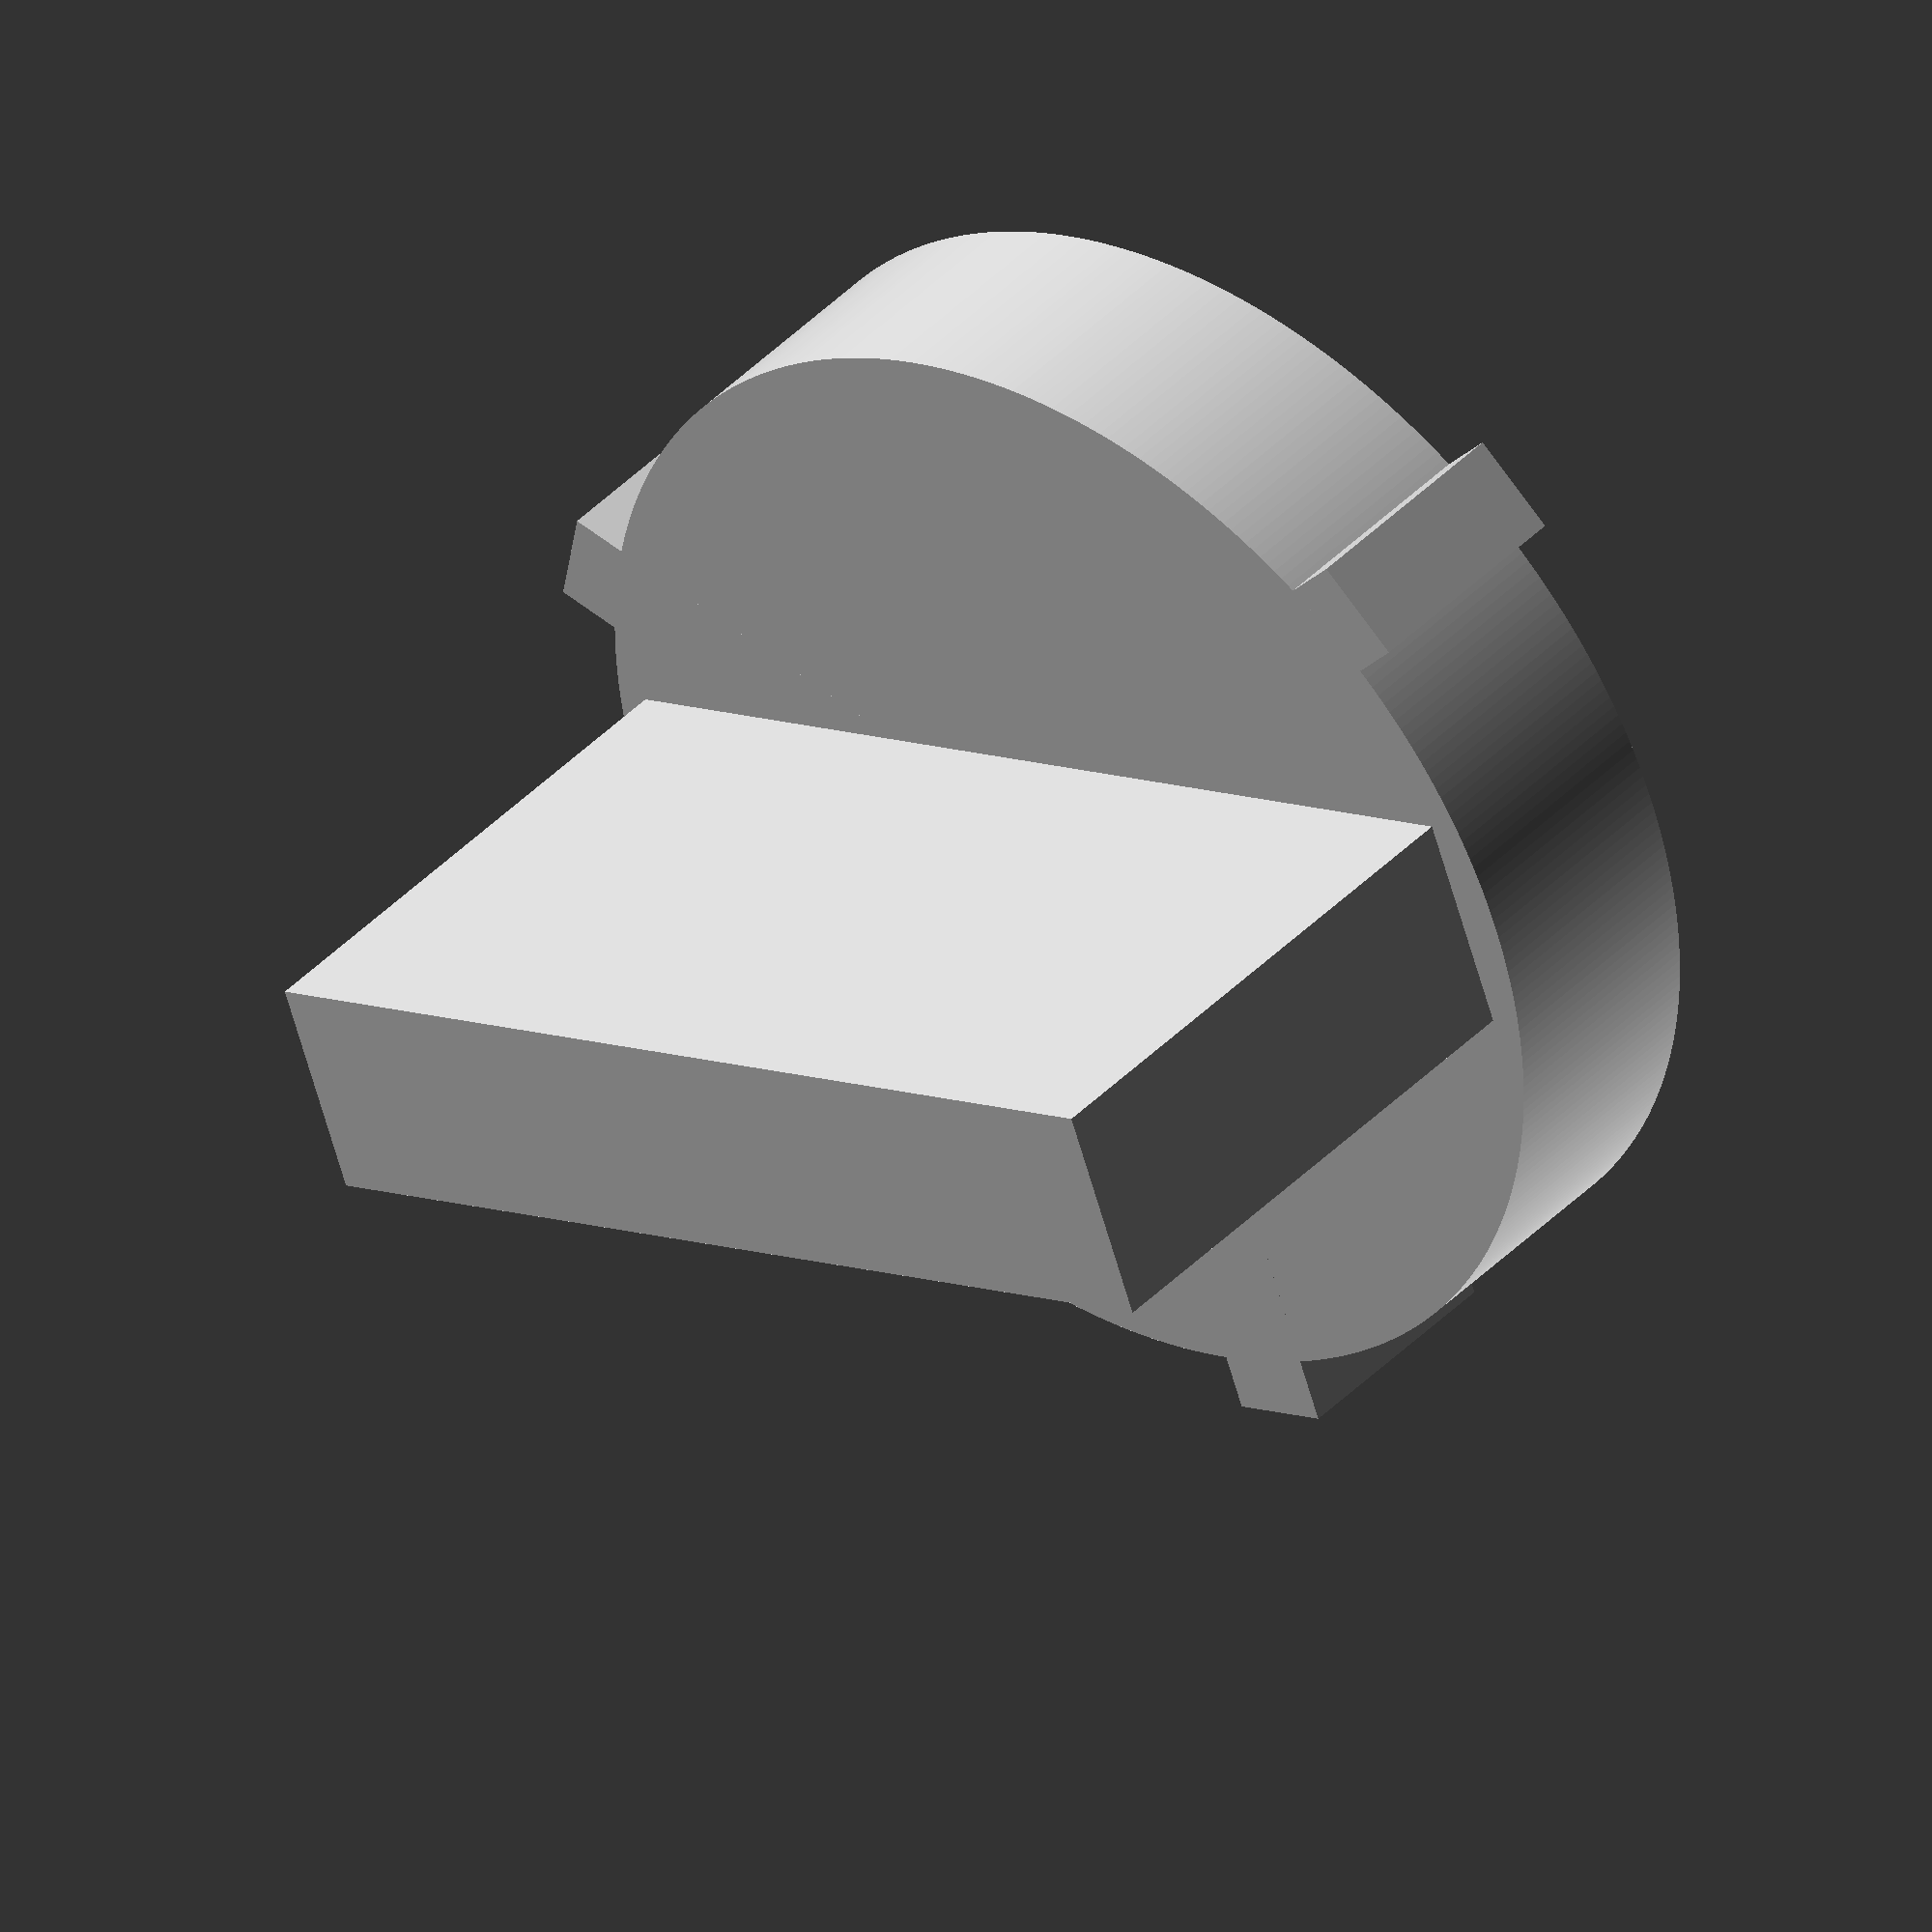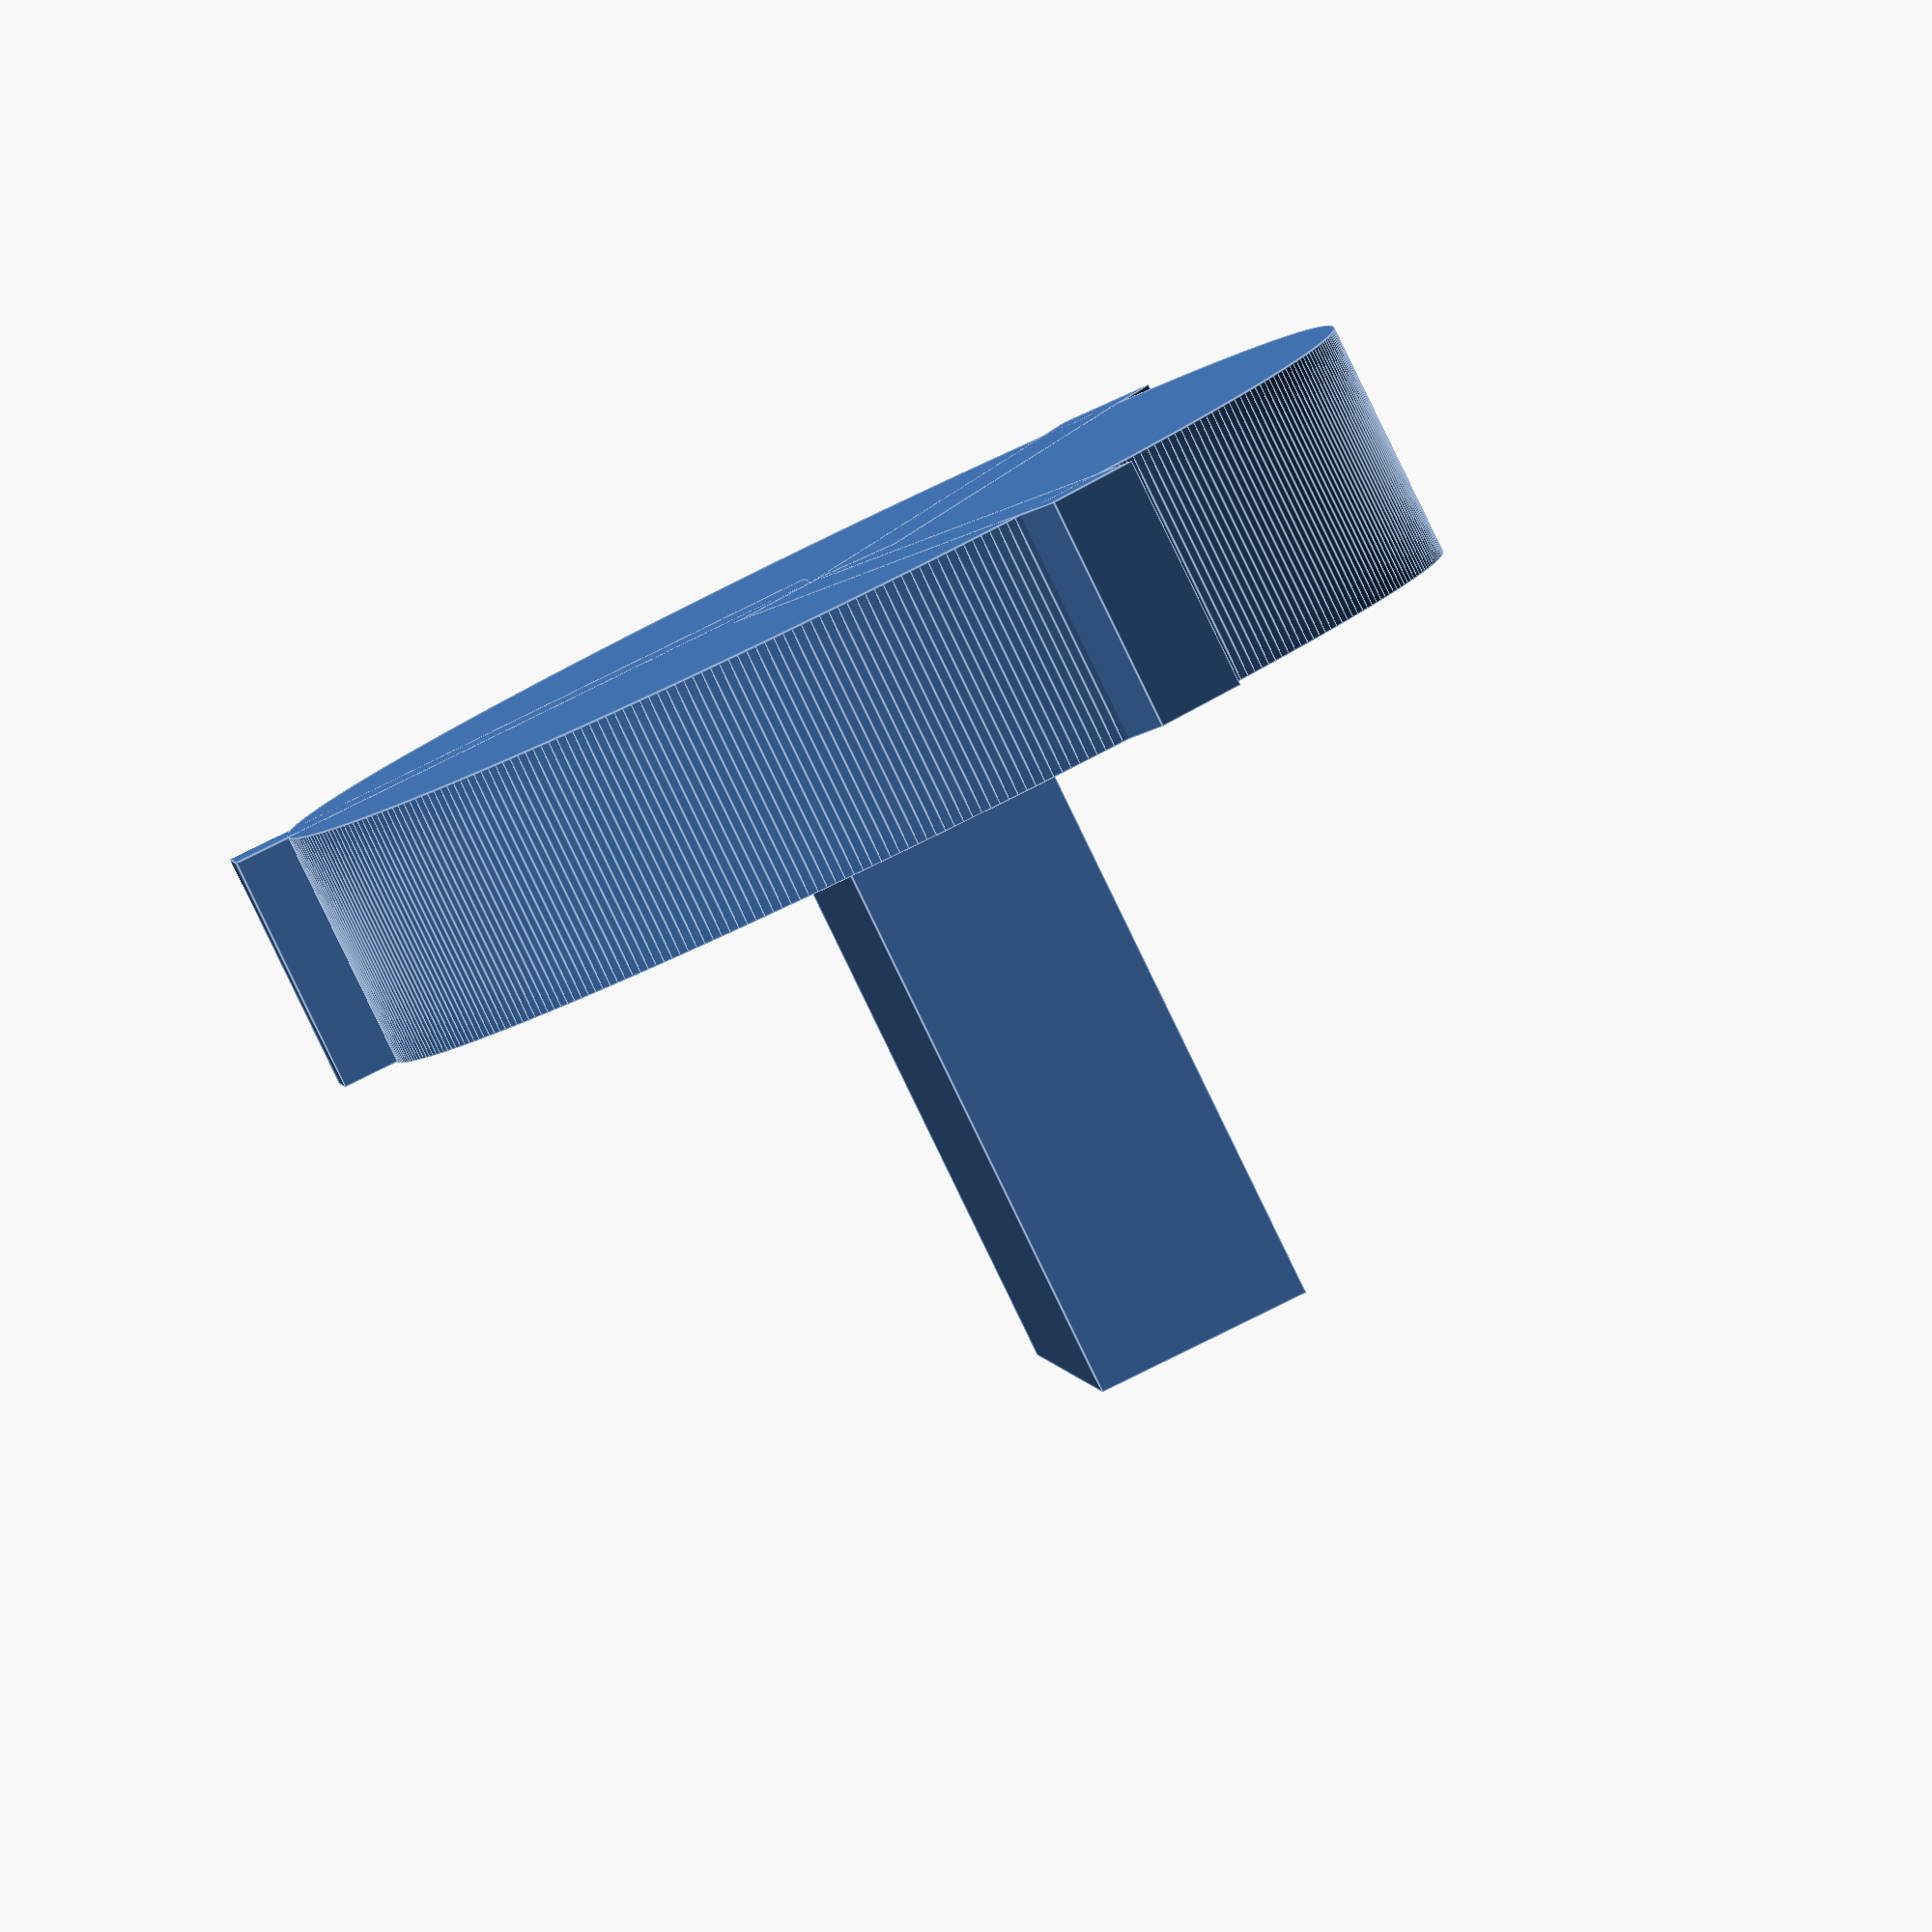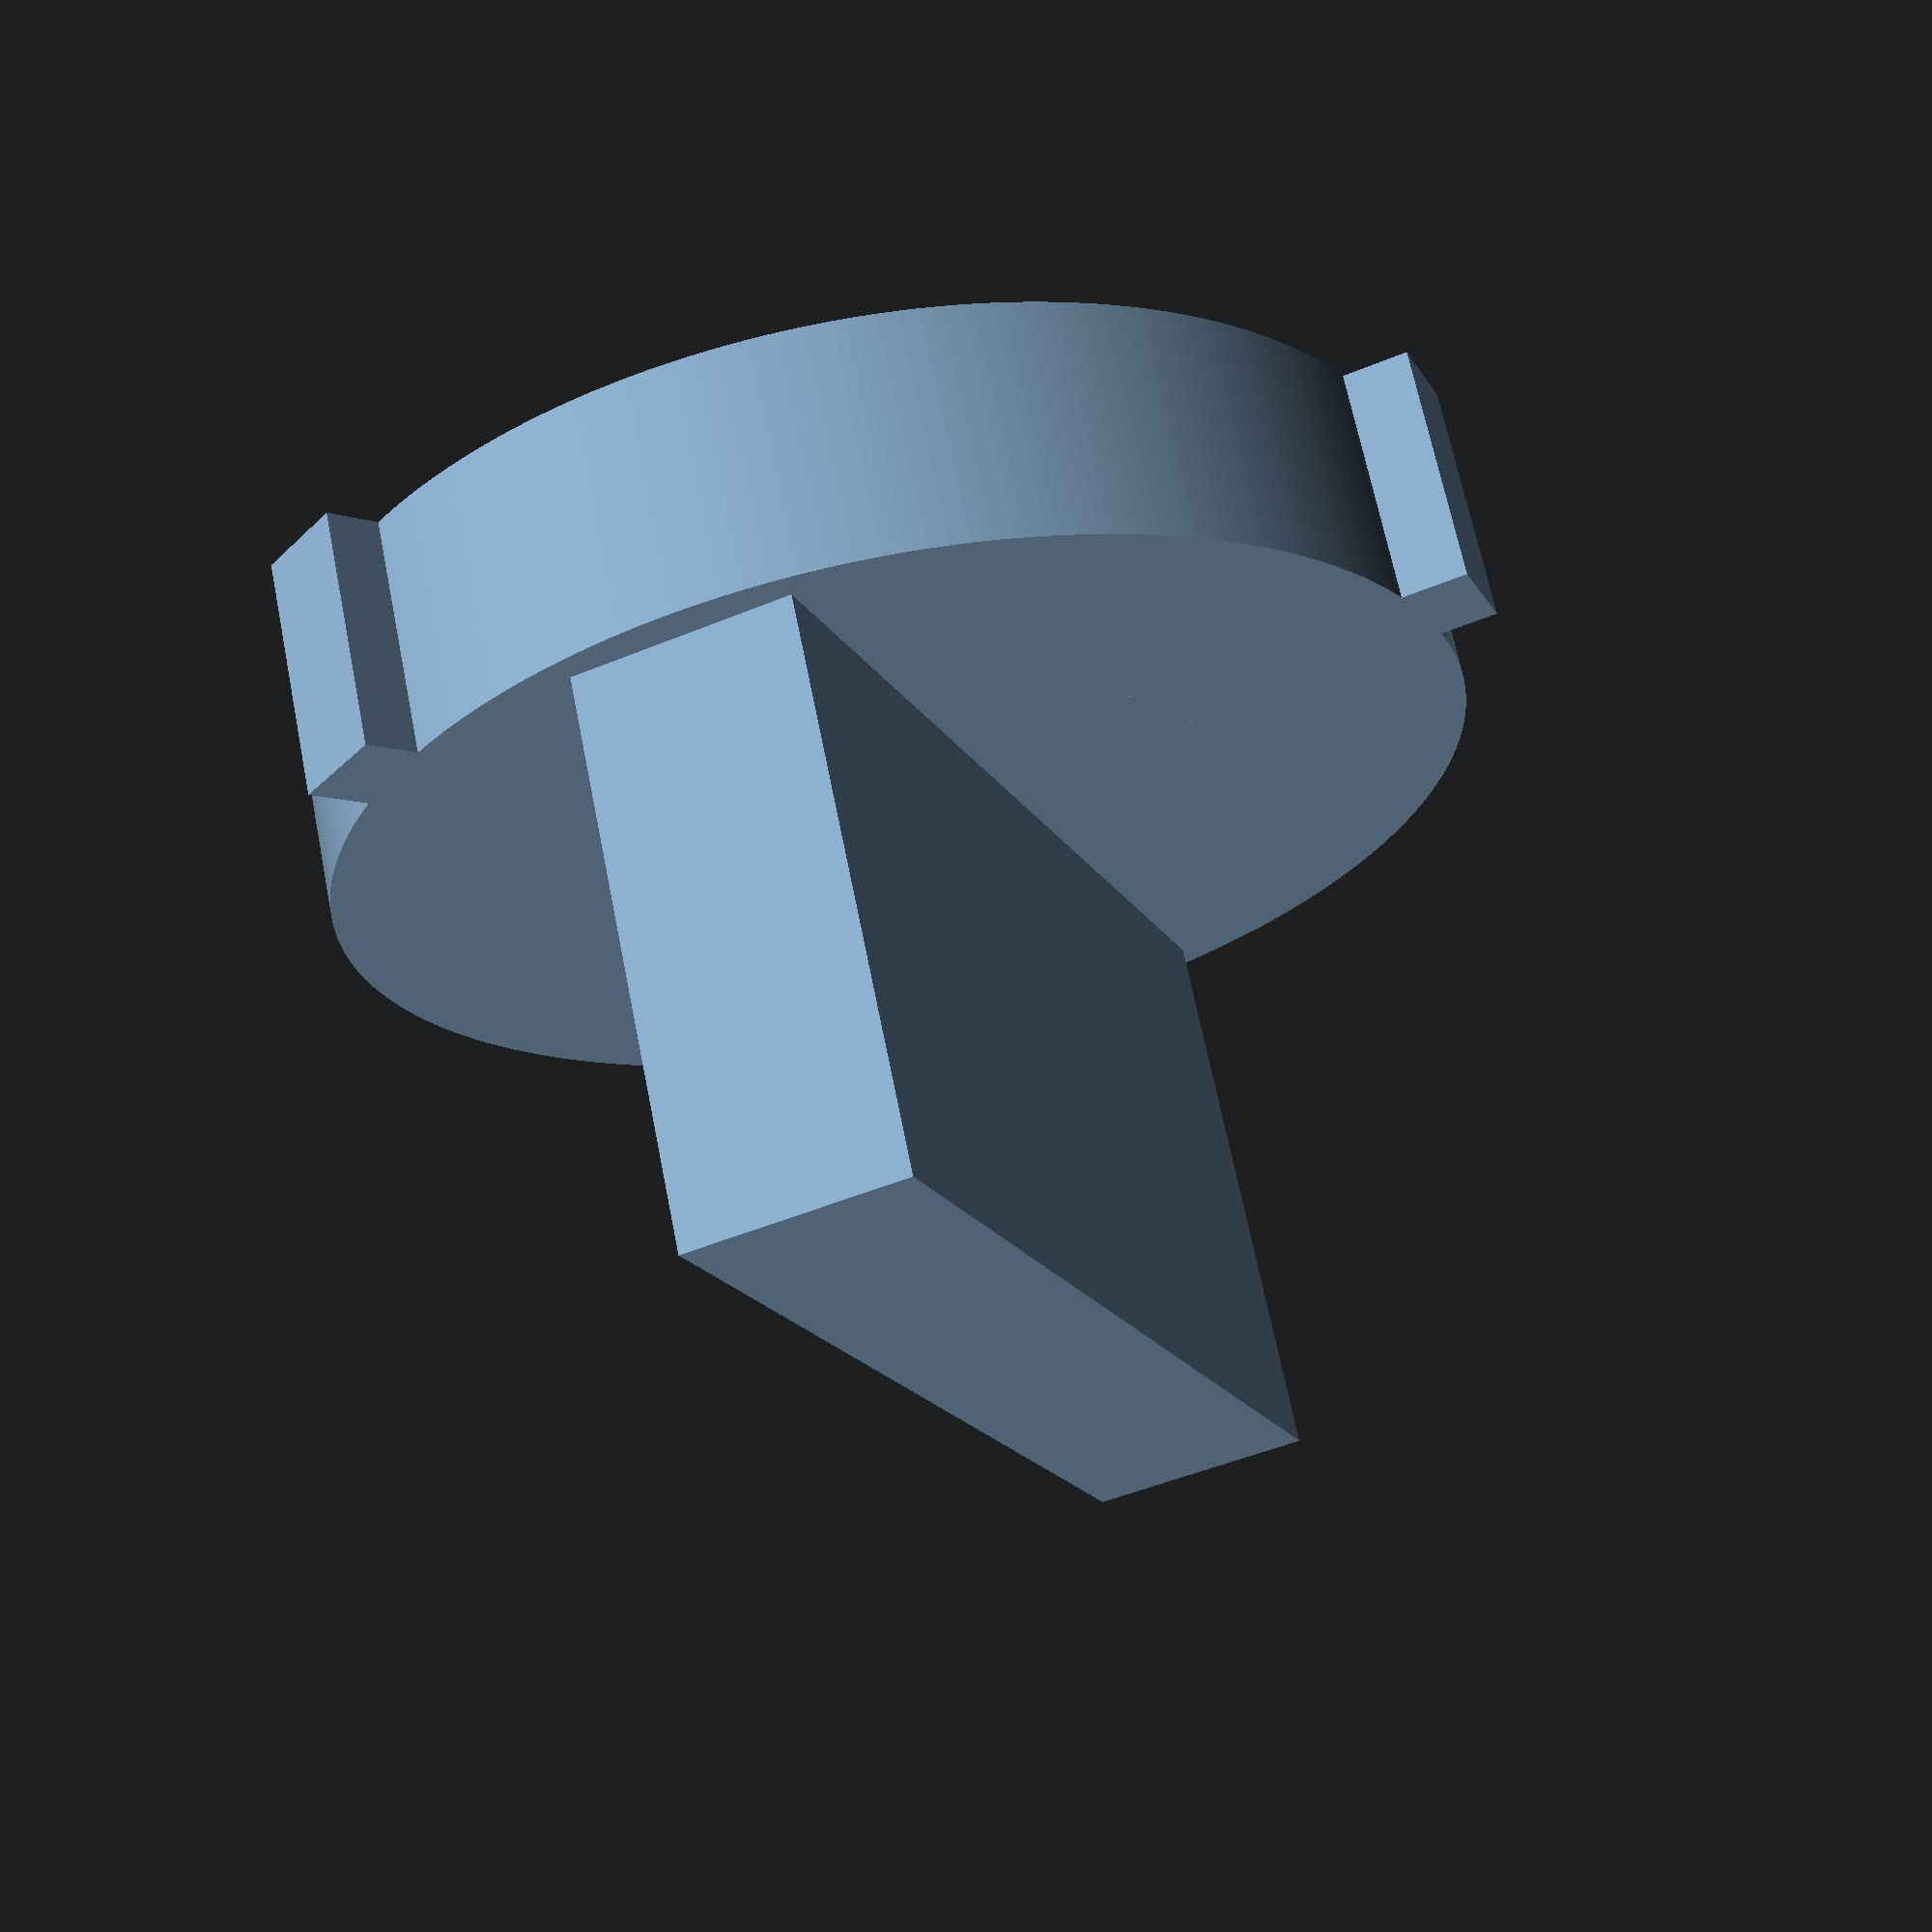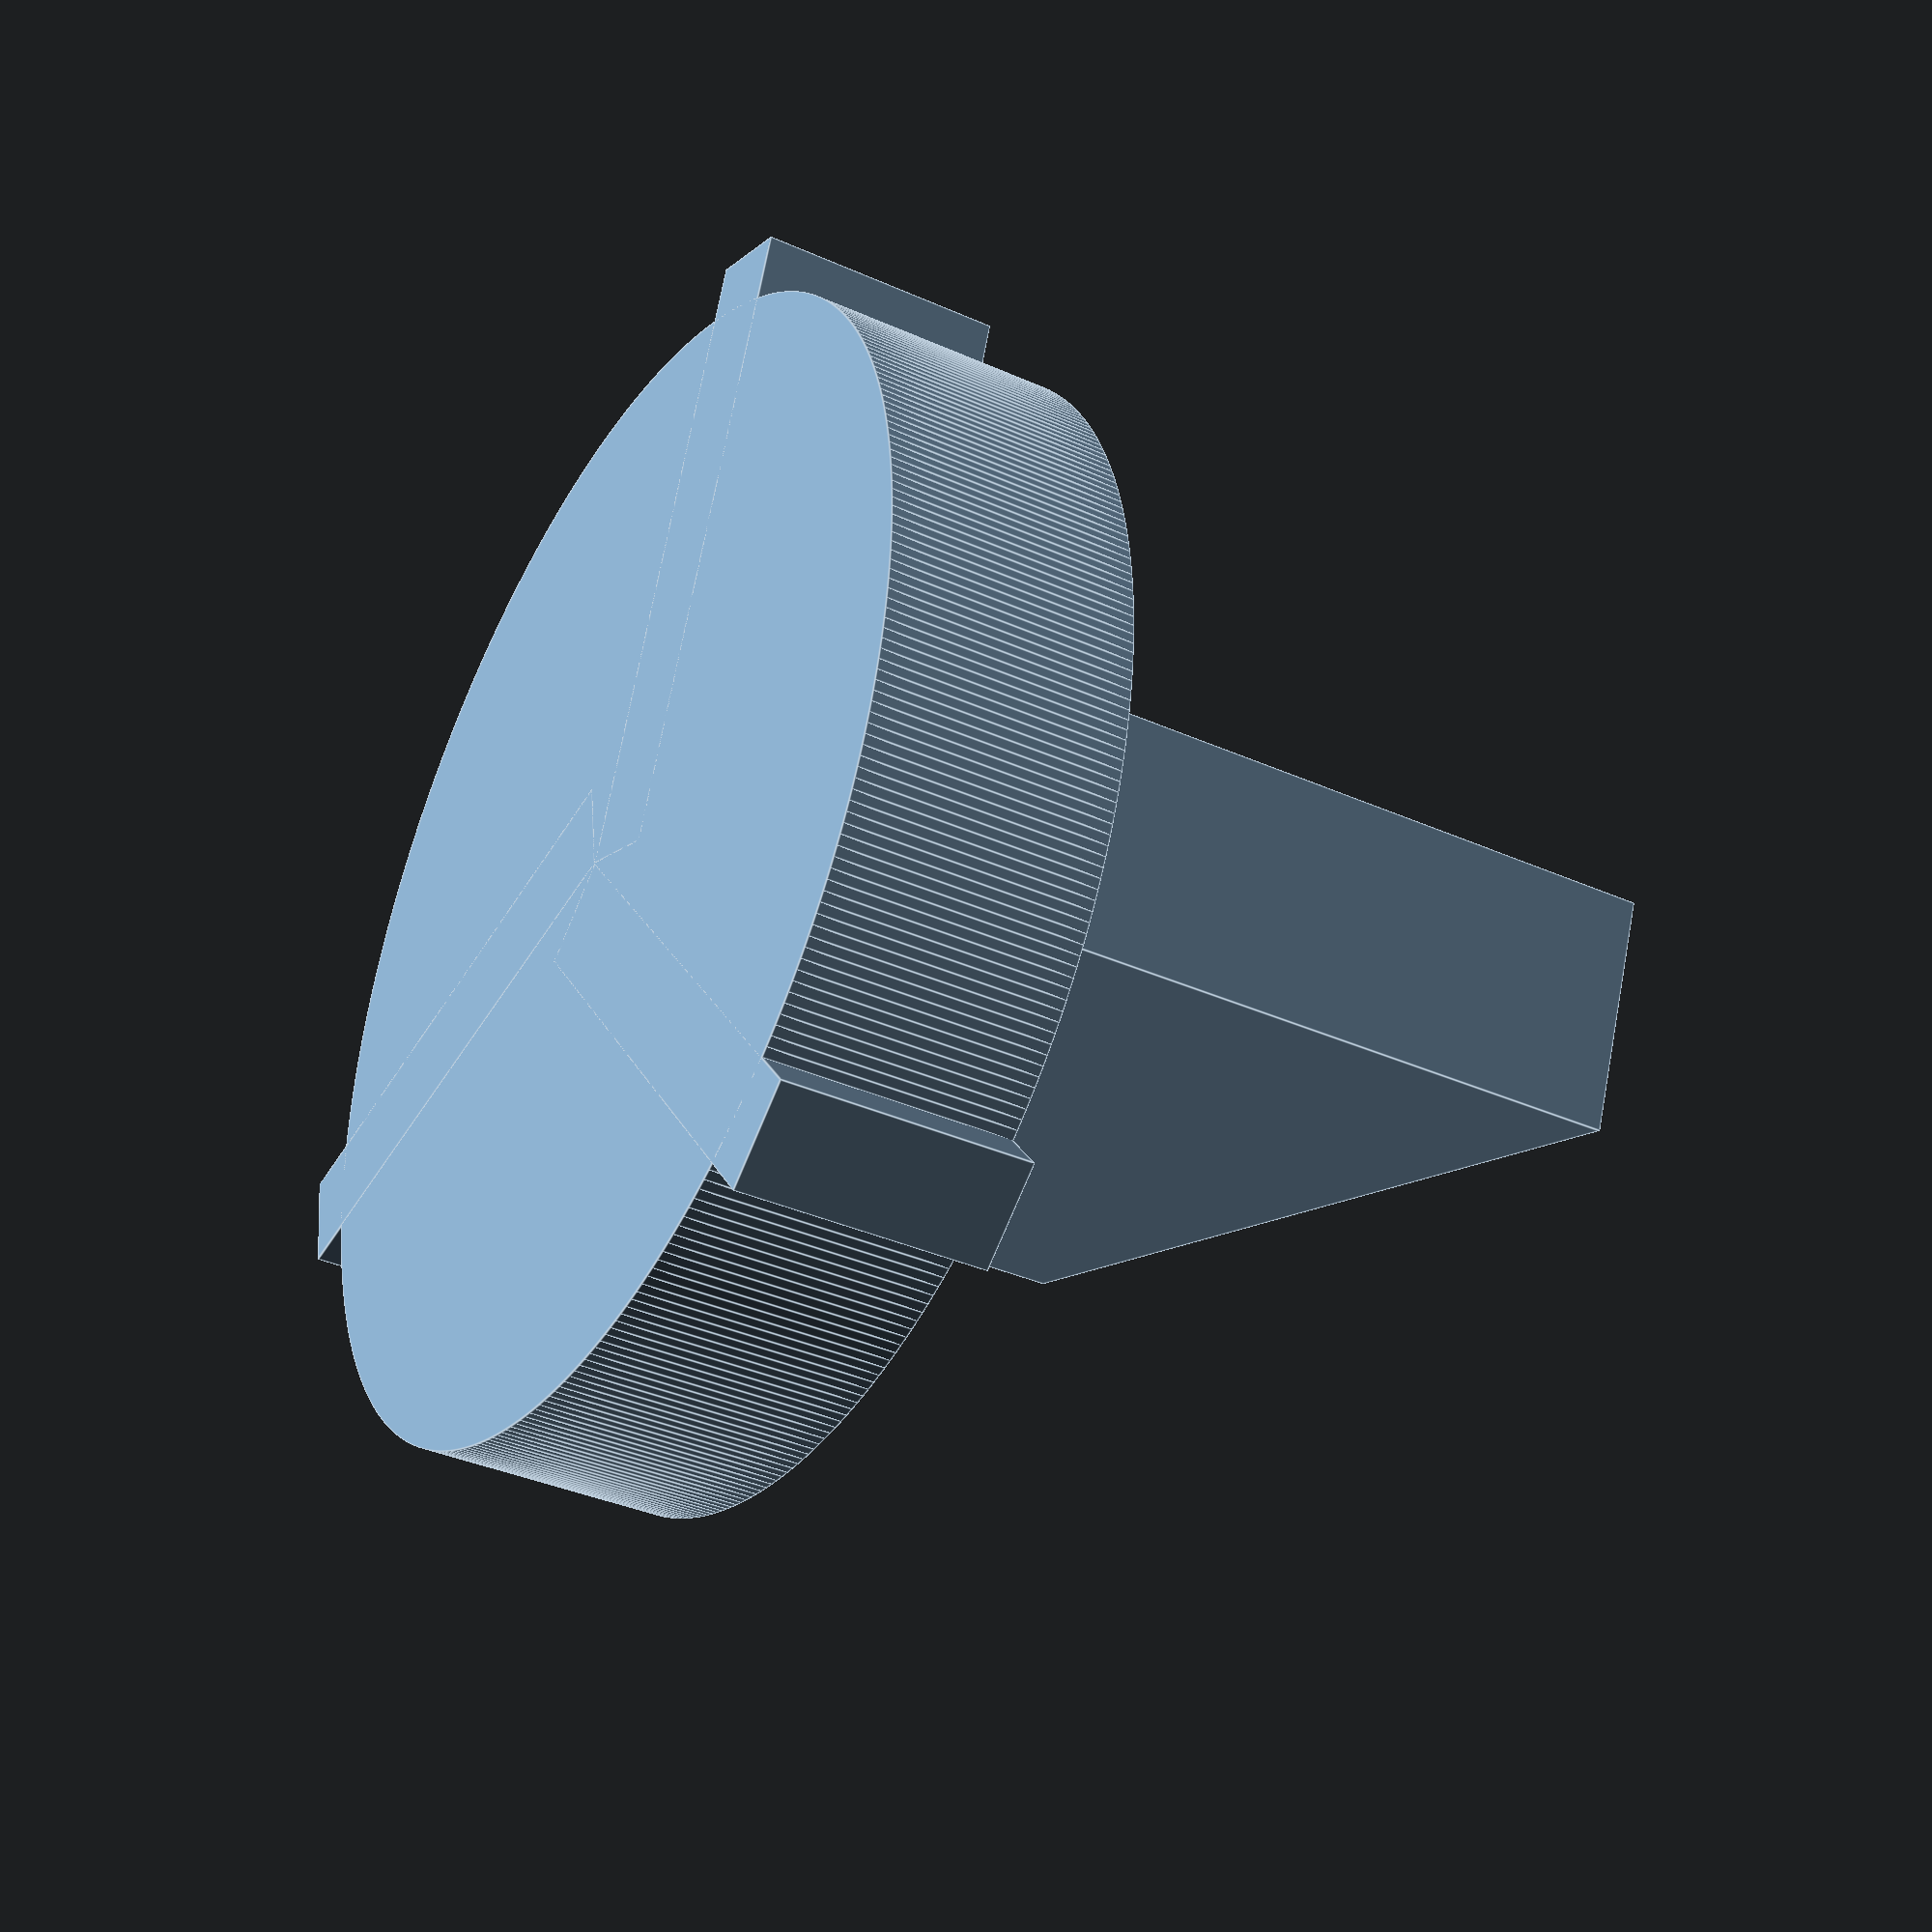
<openscad>
sides=360;

plug_dia      = 25.65;
plug_height   = 5.50;
ear_length    = 1.27;
ear_width     = 2.30;
handle_height = 25.40 / 2;
handle_width  = 5.00;

module plug () {
  translate ([0, 0, 0]) {
    cylinder (d=plug_dia, h=plug_height, $fn=sides);

    rotate ([0, 0, 0])
      cube ([(plug_dia / 2) + ear_length, ear_width, plug_height]);
    rotate ([0, 0, 120])
      cube ([(plug_dia / 2) + ear_length, ear_width, plug_height]);
    rotate ([0, 0, 240])
      cube ([(plug_dia / 2) + ear_length, ear_width, plug_height]);
  }
}

module handle () {
  translate ([-(handle_width / 2), -((plug_dia - 2) / 2), plug_height])
    cube ([handle_width, (plug_dia - 2), handle_height], center=false);
}

plug ();
handle ();

</openscad>
<views>
elev=139.5 azim=249.8 roll=141.3 proj=o view=wireframe
elev=86.3 azim=3.9 roll=205.9 proj=o view=edges
elev=113.3 azim=157.8 roll=191.3 proj=p view=solid
elev=216.6 azim=68.7 roll=300.1 proj=p view=edges
</views>
